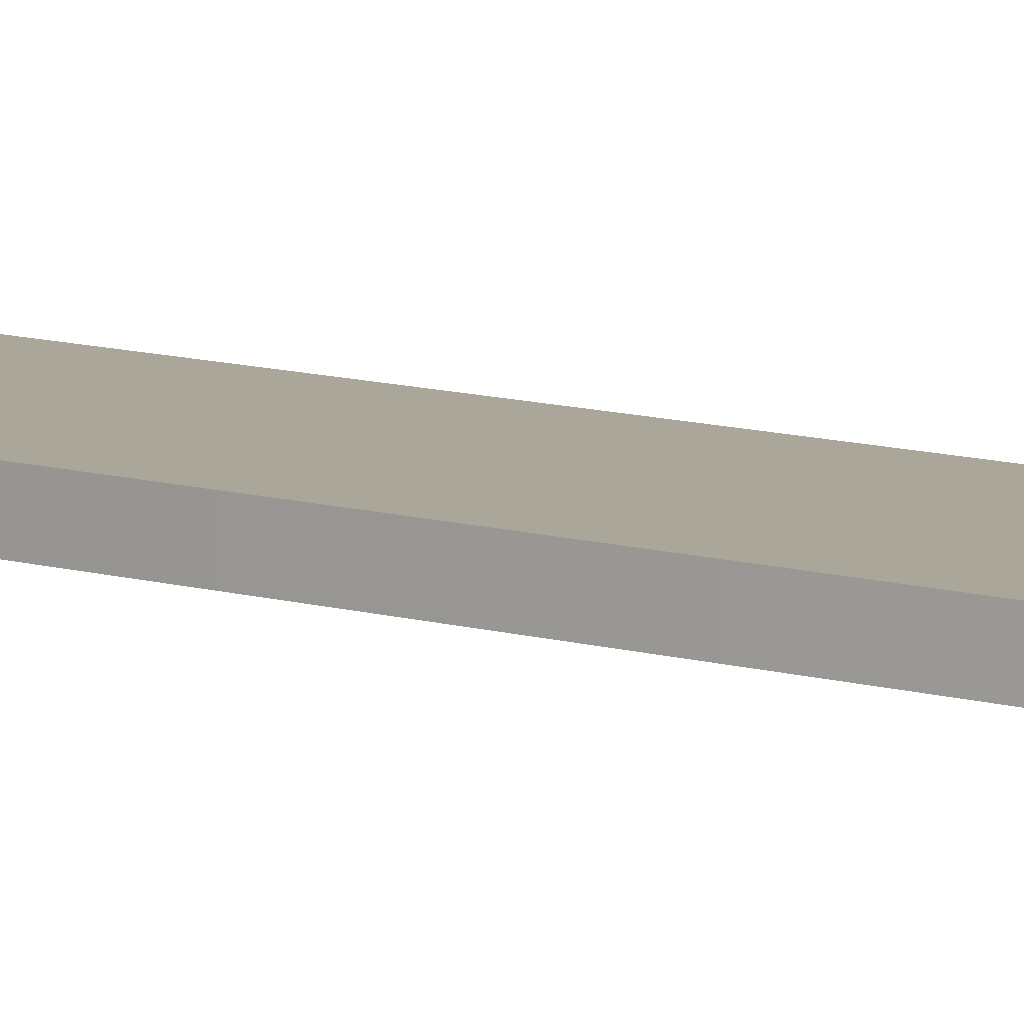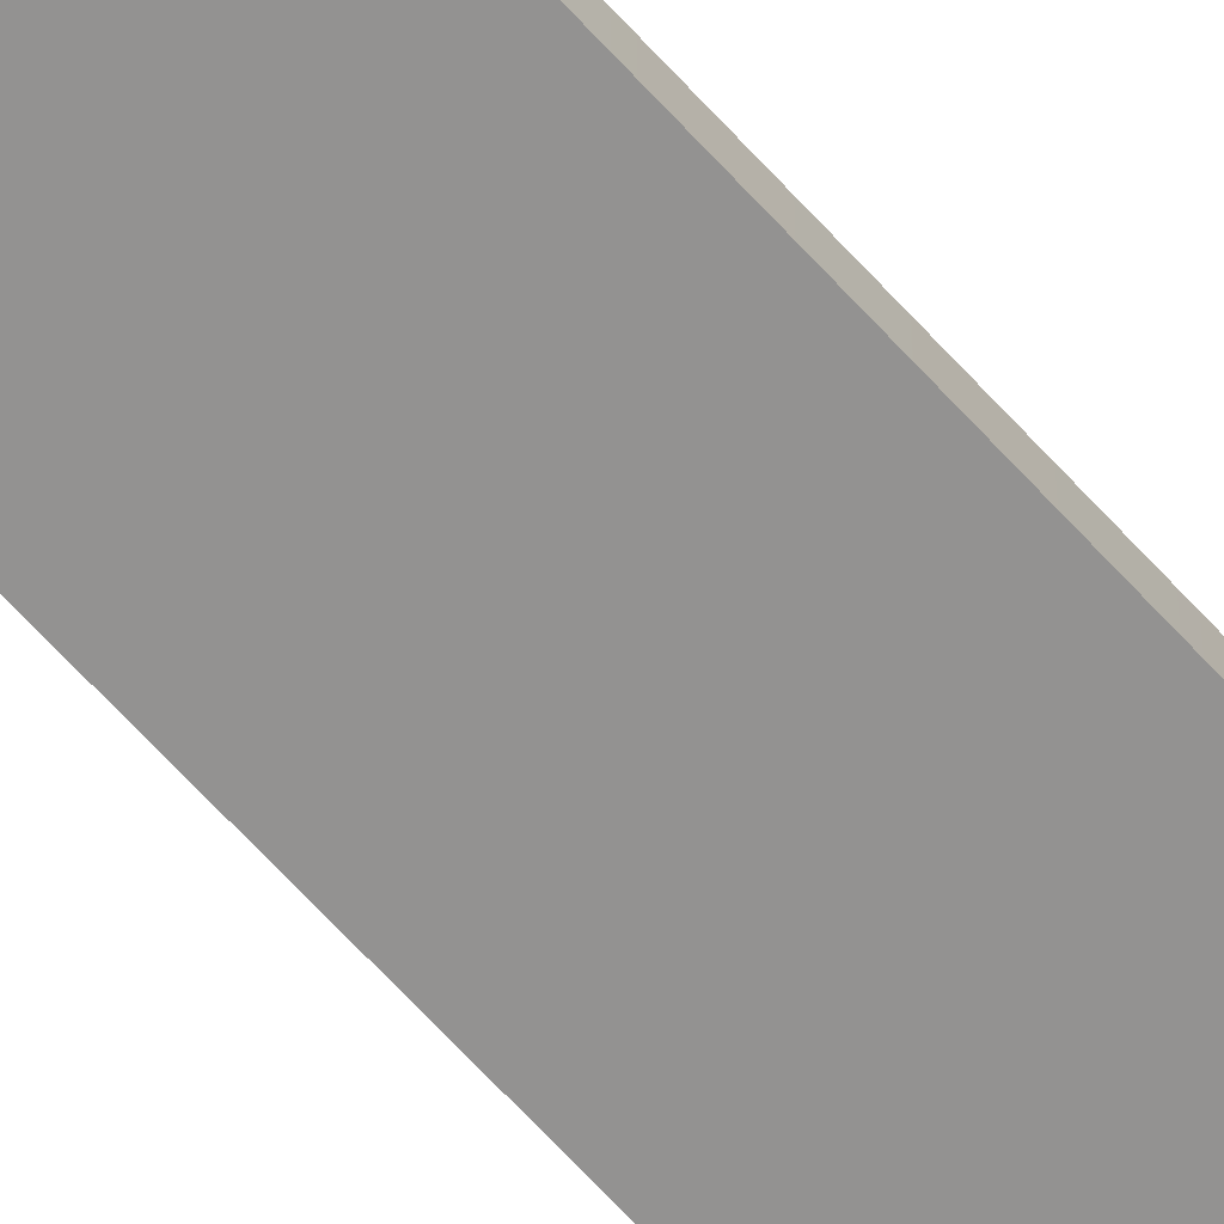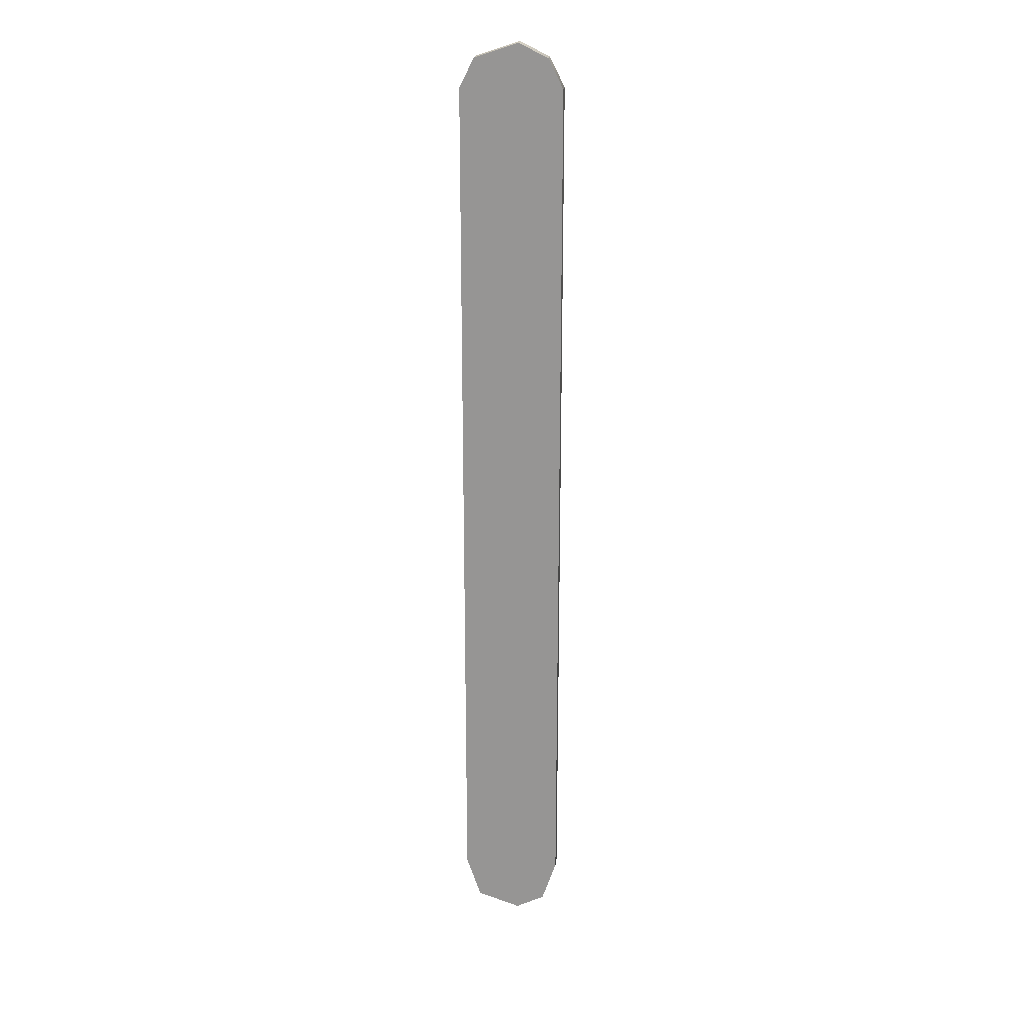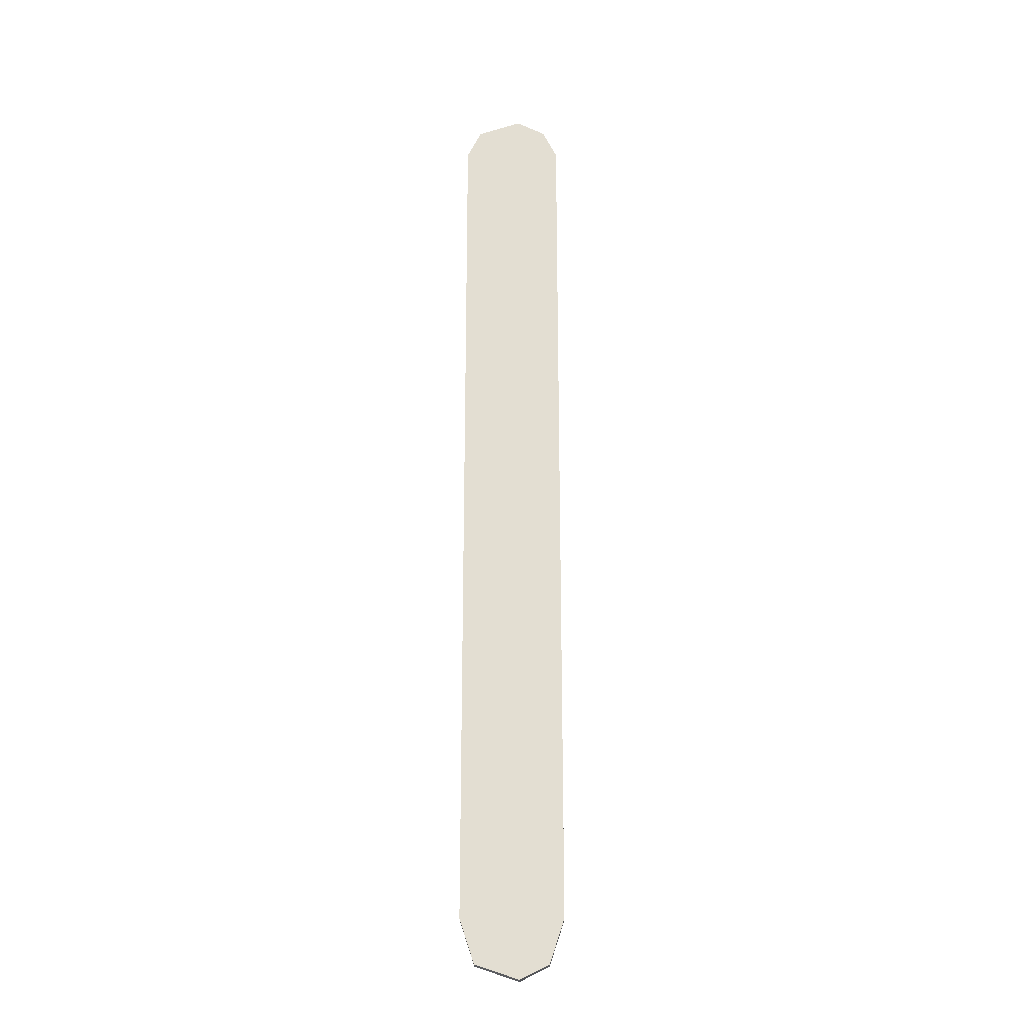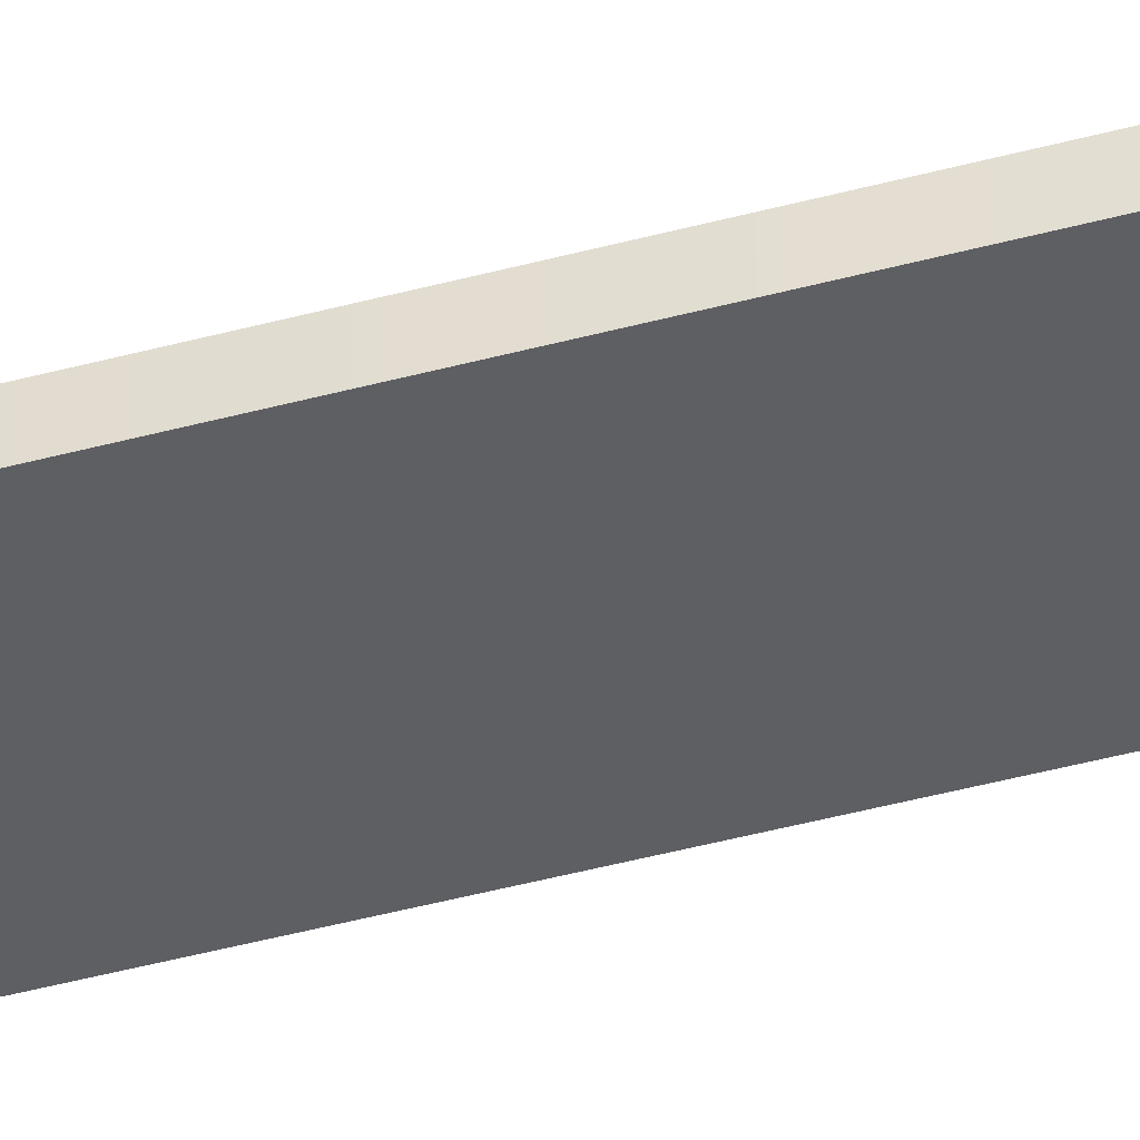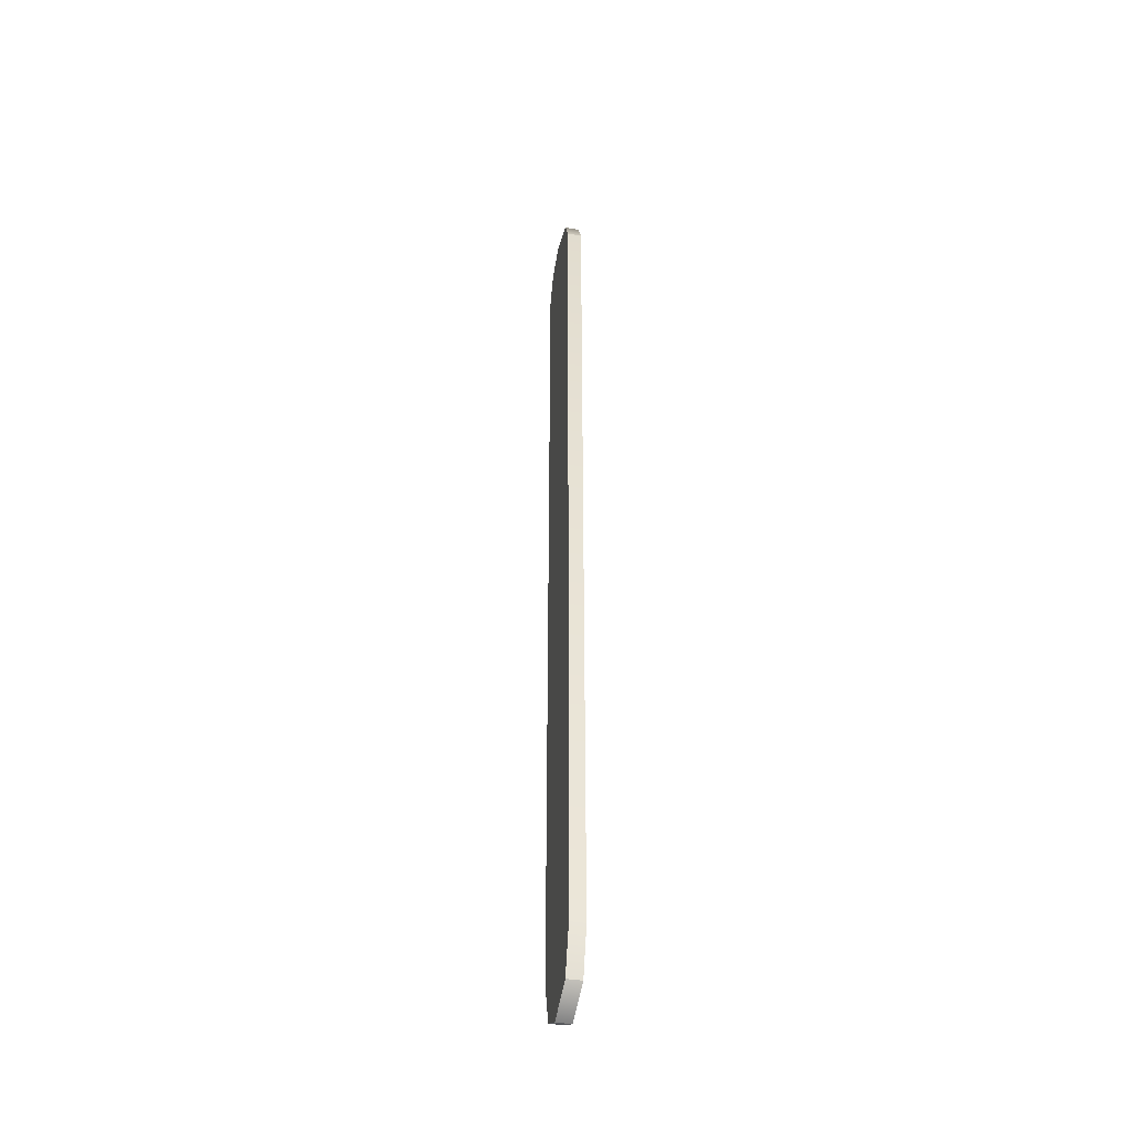
<metadata>
{"format":"obj","ext":"obj","renderer":"f3d","projection":"perspective","resolution":1024,"background":"white","views":[{"elev":7.8,"azim":135.0,"up":"+Z"},{"elev":-66.5,"azim":-137.7,"up":"+Z"},{"elev":21.3,"azim":-173.4,"up":"+Y"},{"elev":-22.5,"azim":-179.5,"up":"+Y"},{"elev":-40.3,"azim":108.9,"up":"+Z"},{"elev":-42.1,"azim":78.9,"up":"+Y"}]}
</metadata>
<code>
v 23 47 0
v 22 49 0
v 23 47 1
v 22 49 0
v 22 49 1
v 23 47 1
v 22 49 0
v 19 50 0
v 22 49 1
v 19 50 0
v 19 50 1
v 22 49 1
v 19 50 0
v 17 49 0
v 19 50 1
v 17 49 0
v 17 49 1
v 19 50 1
v 17 49 0
v 16 47 0
v 17 49 1
v 16 47 0
v 16 47 1
v 17 49 1
v 16 47 0
v 16 -13 0
v 16 47 1
v 16 -13 0
v 16 -13 1
v 16 47 1
v 16 -13 0
v 17 -16 0
v 16 -13 1
v 17 -16 0
v 17 -16 1
v 16 -13 1
v 17 -16 0
v 19 -17 0
v 17 -16 1
v 19 -17 0
v 19 -17 1
v 17 -16 1
v 19 -17 0
v 22 -16 0
v 19 -17 1
v 22 -16 0
v 22 -16 1
v 19 -17 1
v 22 -16 0
v 23 -13 0
v 22 -16 1
v 23 -13 0
v 23 -13 1
v 22 -16 1
v 23 -13 0
v 23 47 0
v 23 -13 1
v 23 47 0
v 23 47 1
v 23 -13 1
v 17 49 1
v 16 47 1
v 23 47 1
v 23 -13 1
v 16 -13 1
v 22 -16 1
v 22 -16 1
v 16 -13 1
v 17 -16 1
v 22 -16 1
v 17 -16 1
v 19 -17 1
v 22 49 1
v 17 49 1
v 23 47 1
v 23 -13 1
v 16 47 1
v 16 -13 1
v 16 47 1
v 23 -13 1
v 23 47 1
v 22 49 1
v 19 50 1
v 17 49 1
v 17 49 0
v 23 47 0
v 16 47 0
v 23 -13 0
v 22 -16 0
v 16 -13 0
v 22 -16 0
v 17 -16 0
v 16 -13 0
v 22 -16 0
v 19 -17 0
v 17 -16 0
v 22 49 0
v 23 47 0
v 17 49 0
v 23 -13 0
v 16 -13 0
v 16 47 0
v 16 47 0
v 23 47 0
v 23 -13 0
v 22 49 0
v 17 49 0
v 19 50 0
f 1 2 3
f 4 5 6
f 7 8 9
f 10 11 12
f 13 14 15
f 16 17 18
f 19 20 21
f 22 23 24
f 25 26 27
f 28 29 30
f 31 32 33
f 34 35 36
f 37 38 39
f 40 41 42
f 43 44 45
f 46 47 48
f 49 50 51
f 52 53 54
f 55 56 57
f 58 59 60
f 61 62 63
f 64 65 66
f 67 68 69
f 70 71 72
f 73 74 75
f 76 77 78
f 79 80 81
f 82 83 84
f 85 86 87
f 88 89 90
f 91 92 93
f 94 95 96
f 97 98 99
f 100 101 102
f 103 104 105
f 106 107 108

</code>
